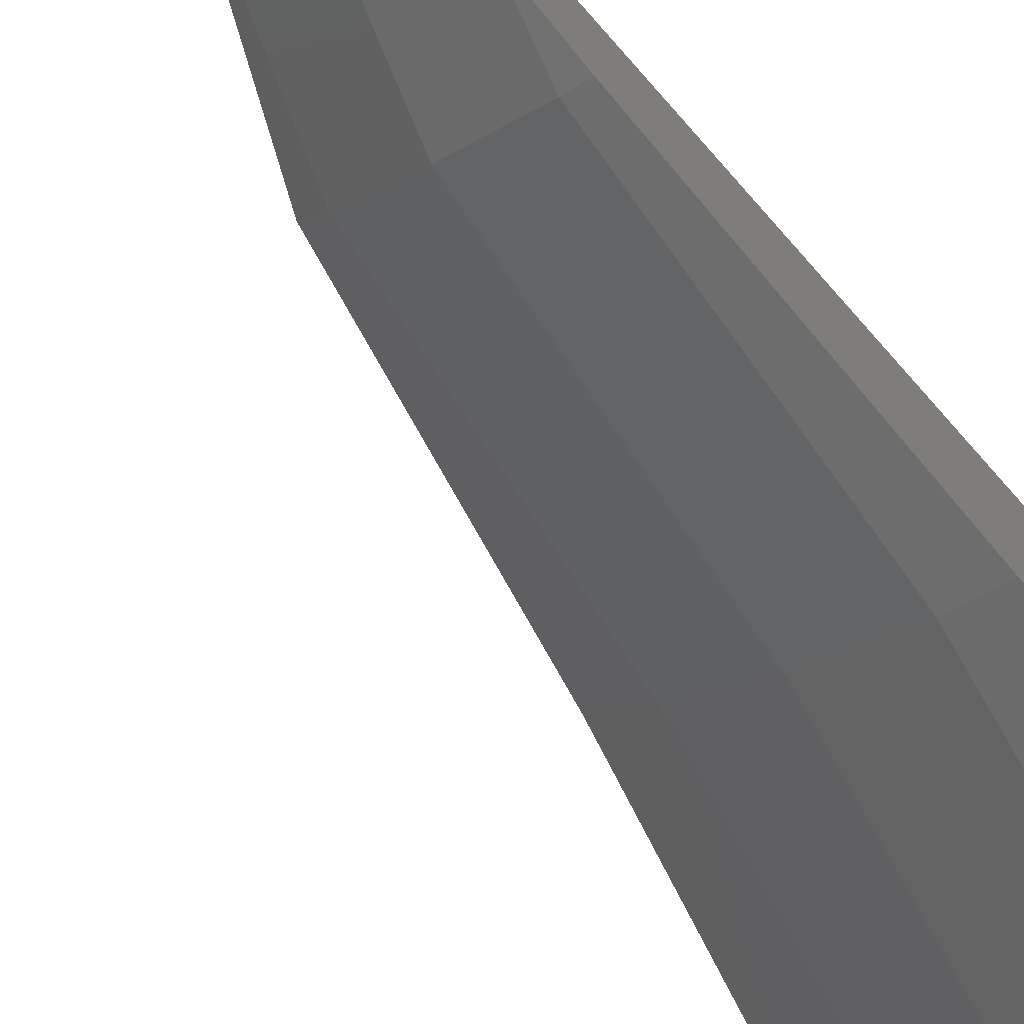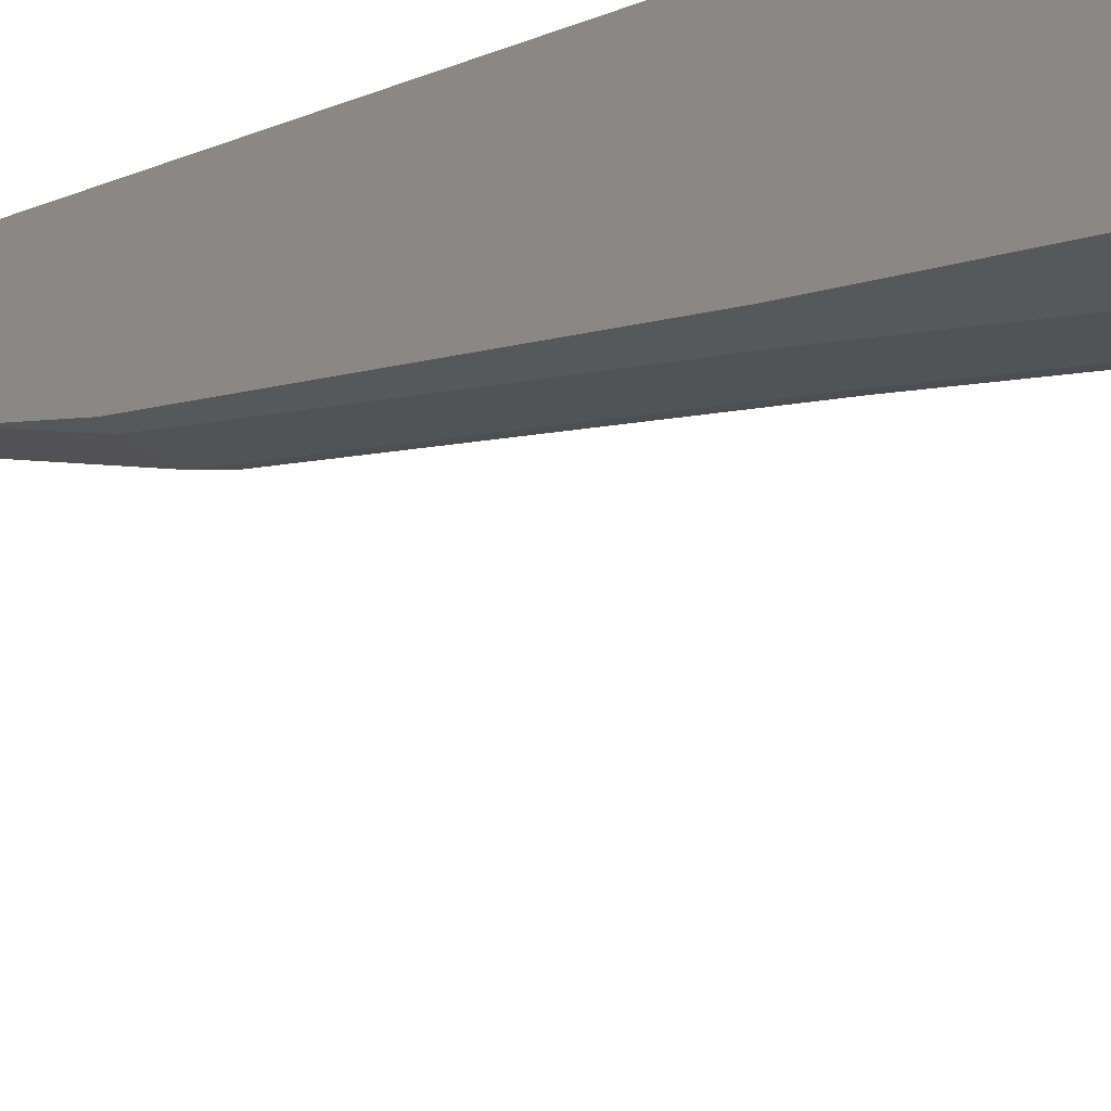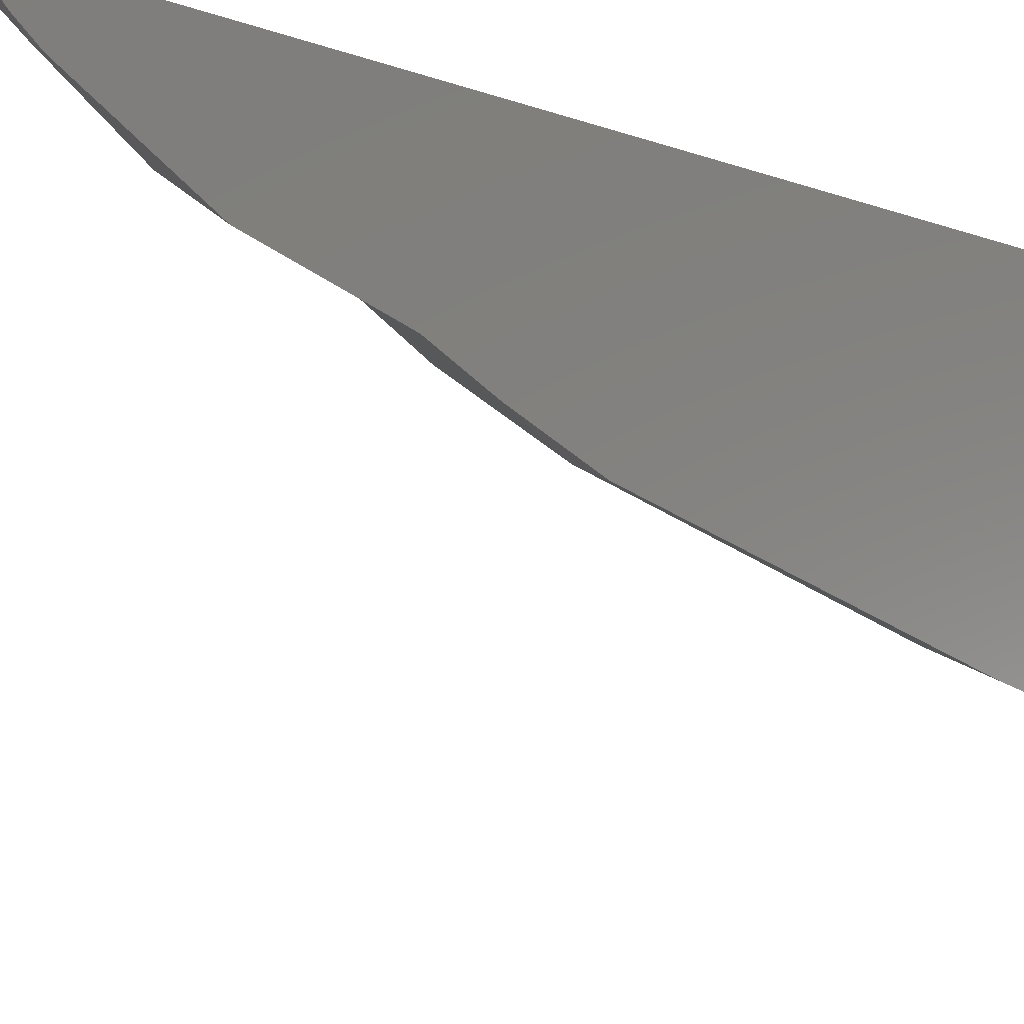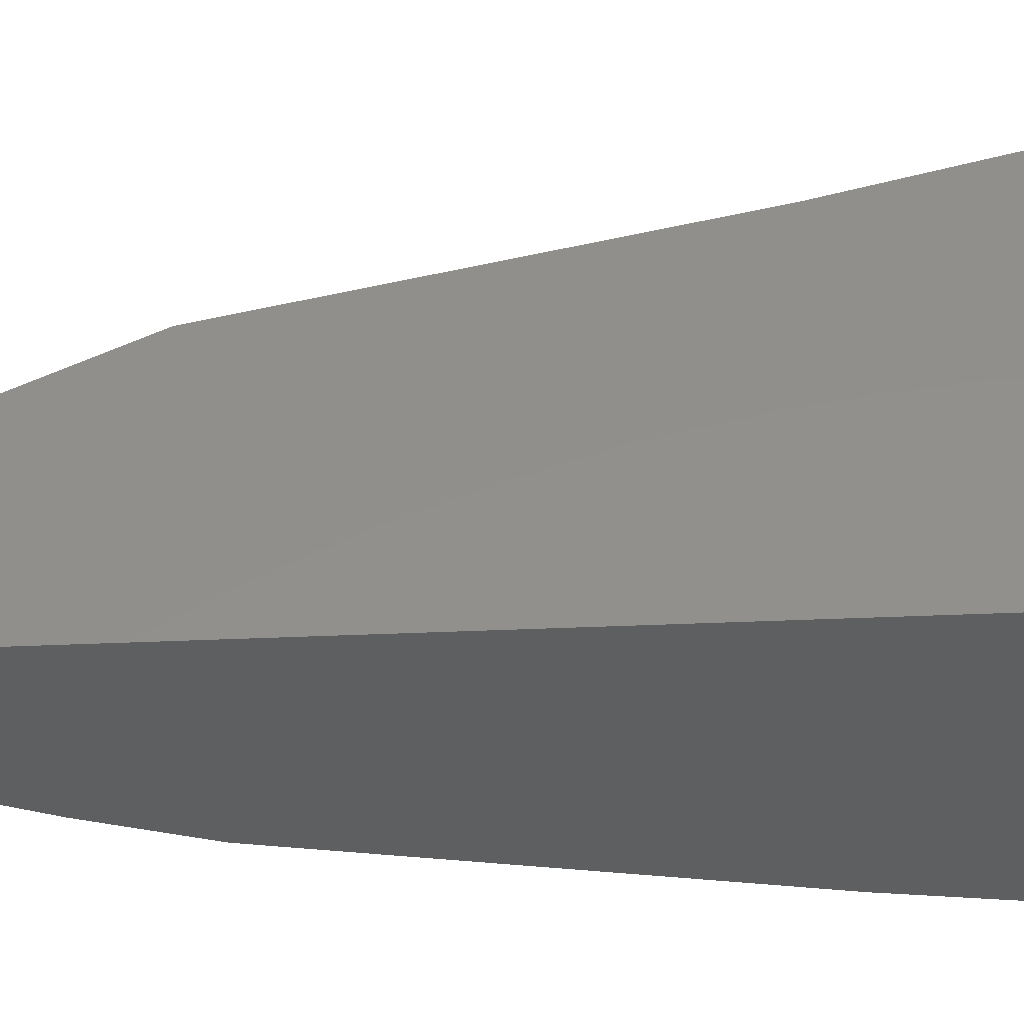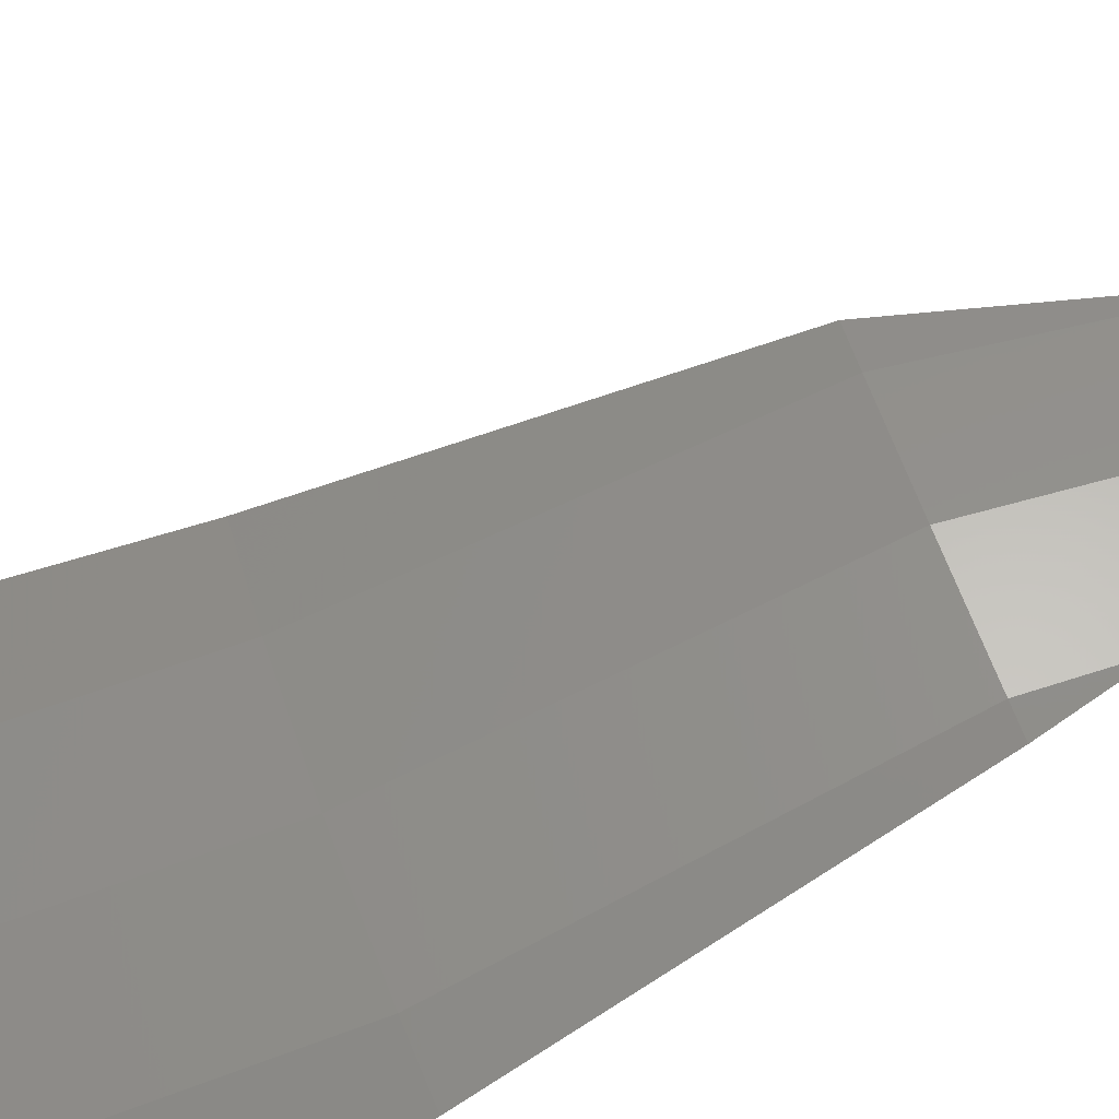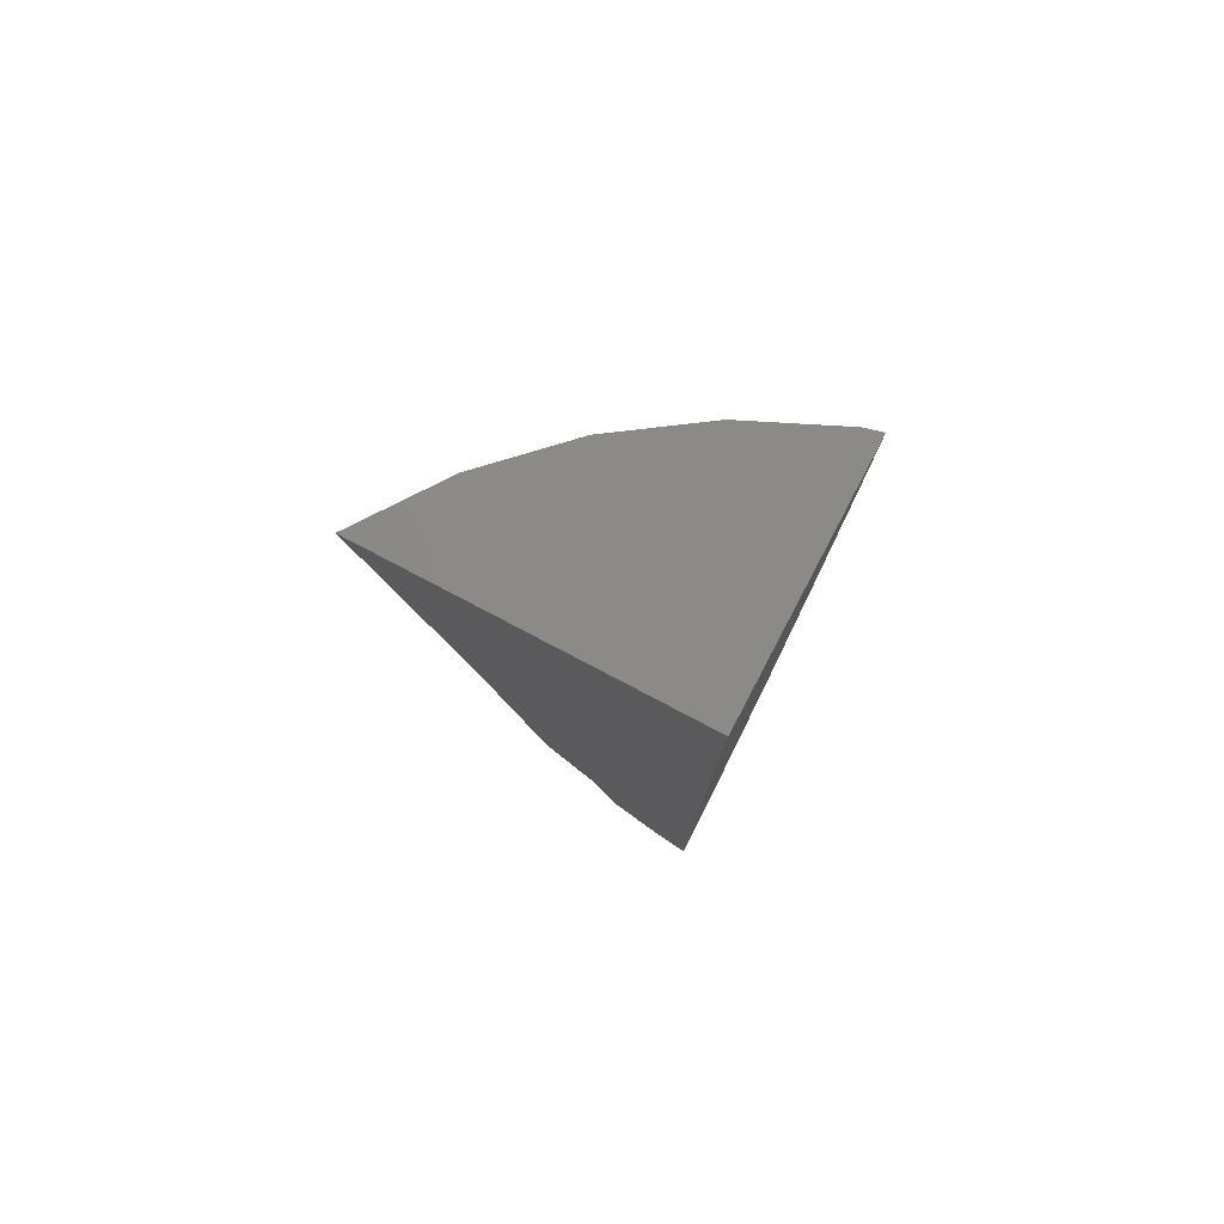
<metadata>
{"format":"stl","ext":"stl","renderer":"f3d","projection":"perspective","resolution":1024,"background":"white","views":[{"elev":-73.2,"azim":41.3,"up":"+Z"},{"elev":-45.3,"azim":113.3,"up":"+Z"},{"elev":-9.0,"azim":40.2,"up":"+Z"},{"elev":51.8,"azim":87.6,"up":"+Z"},{"elev":-78.3,"azim":-59.6,"up":"+Z"},{"elev":78.9,"azim":27.7,"up":"+Y"}]}
</metadata>
<code>
# stl→obj: 50 verts, 96 faces
v 16.67 -143.2 -8.333
v 16.67 -146 -15.41
v 16.67 -143.2 -15.77
v 16.67 -149.9 -14.79
v 16.67 -153.2 -14.26
v 16.67 -156.6 -13.57
v 16.67 -161.3 -12.61
v 16.67 -161.9 -12.4
v 16.67 -163.3 -11.93
v 16.67 -164.3 -11.54
v 16.67 -164.7 -11.35
v 16.67 -171.9 -8.333
v 16.67 -166.8 -10.87
v 16.67 -169 -10.06
v 16.67 -167.9 -10.63
v 16.67 -170.8 -9.18
v 16.67 -171.9 -8.378
v 16.67 -170.7 -9.272
v 16.67 -171.2 -8.944
v 13.3 -165.1 -8.333
v 16.56 -171.8 -8.333
v 15.67 -170.8 -8.333
v 13.93 -167.6 -8.333
v 14.16 -168.3 -8.333
v 14.06 -168.1 -8.333
v 12.99 -164.4 -8.333
v 11.76 -161.8 -8.333
v 10.6 -156.5 -8.333
v 10 -153.8 -8.333
v 7.387 -143.7 -8.333
v 7.273 -143.2 -8.333
v 7.501 -143.2 -8.66
v 7.282 -143.2 -8.353
v 8.979 -143.2 -10.73
v 9.276 -143.2 -11.02
v 11.07 -143.2 -12.77
v 11.45 -143.2 -13.03
v 13.48 -143.2 -14.43
v 13.95 -143.2 -14.64
v 16.15 -143.2 -15.63
v 11.28 -153.7 -10.16
v 12.34 -161.7 -9.169
v 13.5 -165 -8.632
v 13.22 -153.5 -12.11
v 14.09 -161.6 -10.93
v 15.15 -164.9 -10.29
v 15.59 -168 -9.867
v 16.46 -170.7 -9.13
v 15.46 -153.3 -13.69
v 16.12 -161.4 -12.35
f 1 2 3
f 1 4 2
f 1 5 4
f 1 6 5
f 1 7 6
f 1 8 7
f 1 9 8
f 1 10 9
f 1 11 10
f 12 11 1
f 11 12 13
f 13 14 15
f 13 12 14
f 16 14 17
f 14 16 18
f 16 17 19
f 14 12 17
f 20 12 1
f 12 20 21
f 21 20 22
f 23 22 20
f 24 23 25
f 22 23 24
f 1 26 20
f 1 27 26
f 1 28 27
f 1 29 28
f 1 30 29
f 30 1 31
f 32 31 1
f 31 32 33
f 1 34 32
f 1 35 34
f 1 36 35
f 1 37 36
f 1 38 37
f 1 39 38
f 1 40 39
f 40 1 3
f 33 30 31
f 32 30 33
f 41 30 32
f 30 41 29
f 34 41 32
f 42 27 28
f 41 28 29
f 28 41 42
f 43 20 26
f 42 26 27
f 26 42 43
f 43 23 20
f 41 35 44
f 35 41 34
f 36 44 35
f 45 42 41
f 44 45 41
f 46 43 42
f 45 46 42
f 23 47 25
f 47 23 43
f 46 47 43
f 48 22 24
f 24 47 48
f 47 24 25
f 17 12 21
f 21 19 17
f 22 19 21
f 19 22 48
f 44 37 49
f 37 44 36
f 38 49 37
f 50 45 44
f 49 50 44
f 46 10 11
f 10 46 45
f 45 9 10
f 9 45 50
f 47 13 15
f 13 47 46
f 11 13 46
f 48 14 18
f 14 48 47
f 15 14 47
f 16 19 48
f 18 16 48
f 49 4 5
f 38 4 49
f 4 38 39
f 39 2 4
f 2 39 40
f 50 6 7
f 6 50 49
f 5 6 49
f 8 9 50
f 7 8 50
f 3 2 40

</code>
